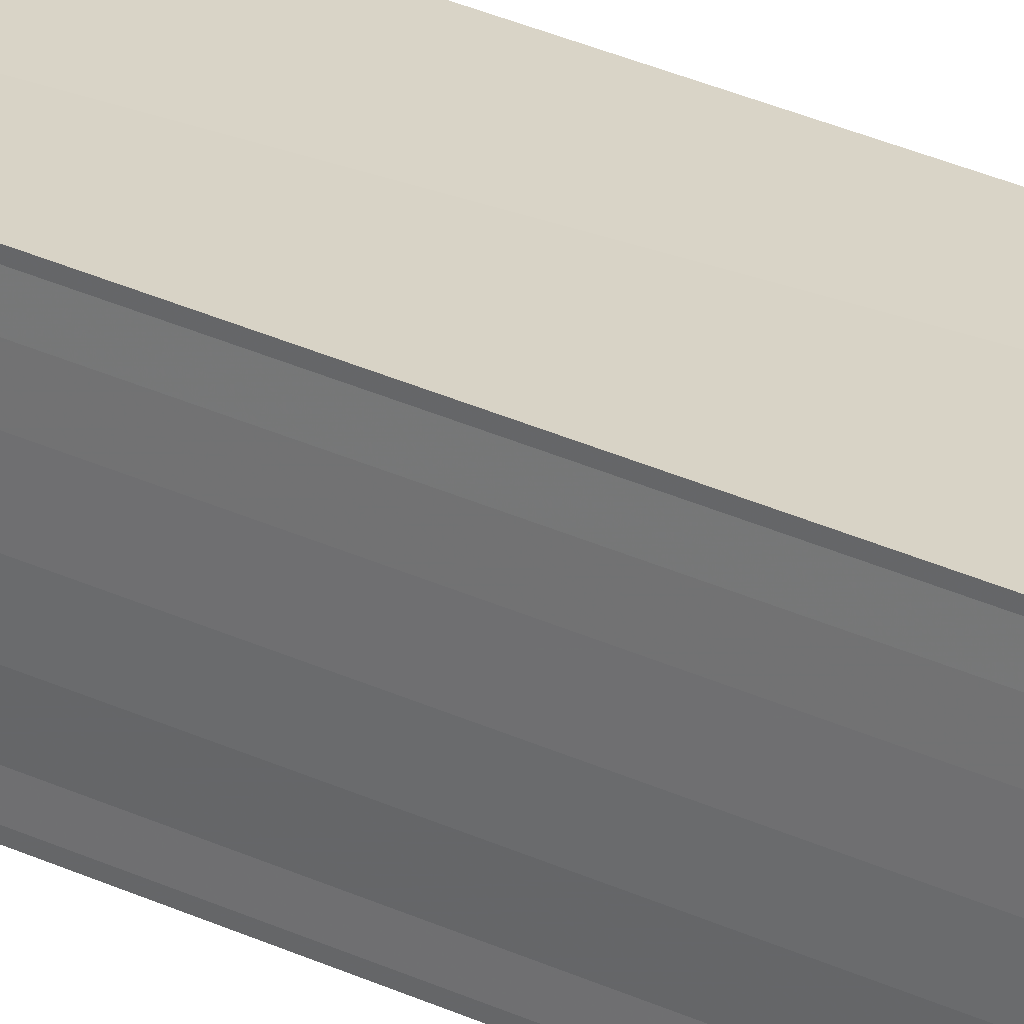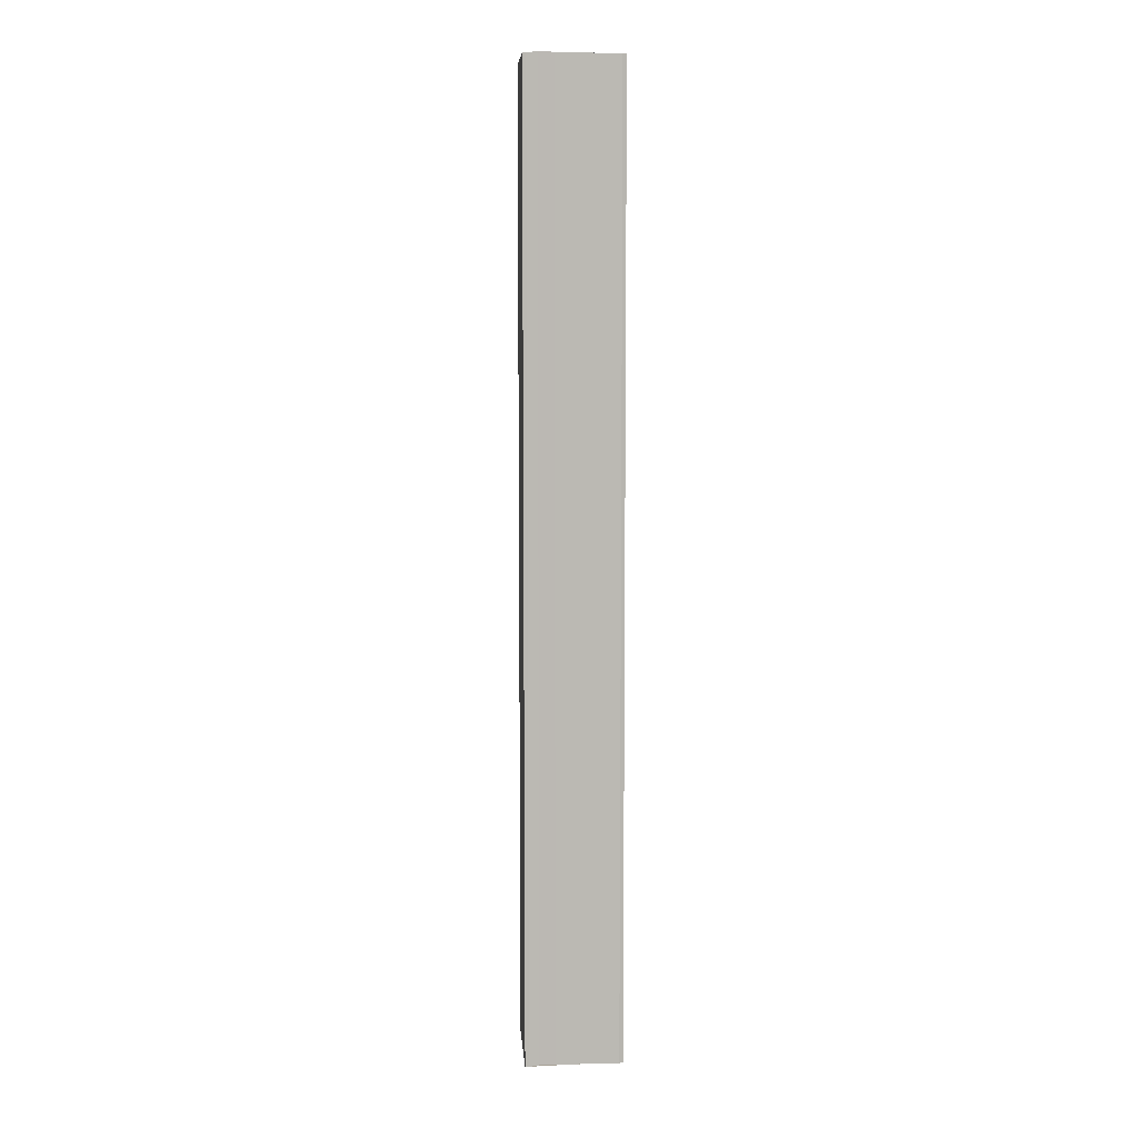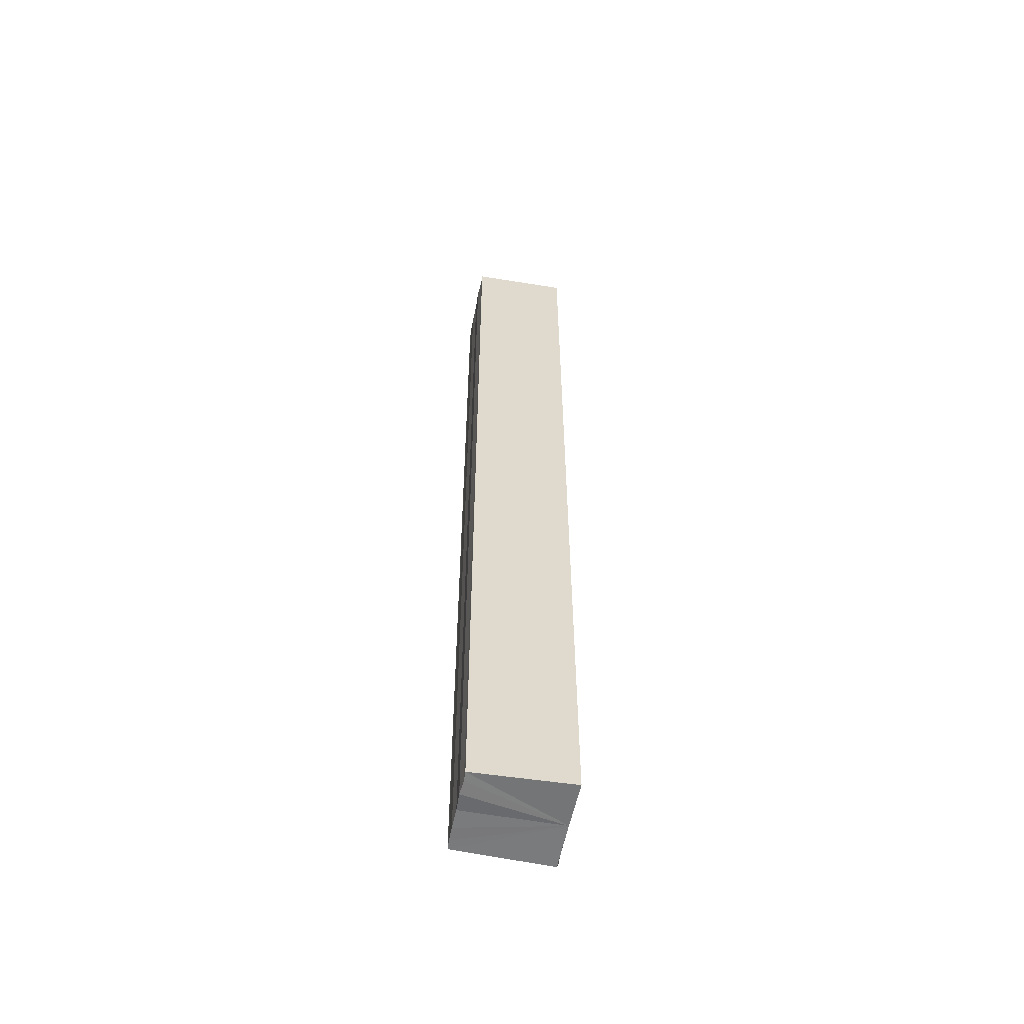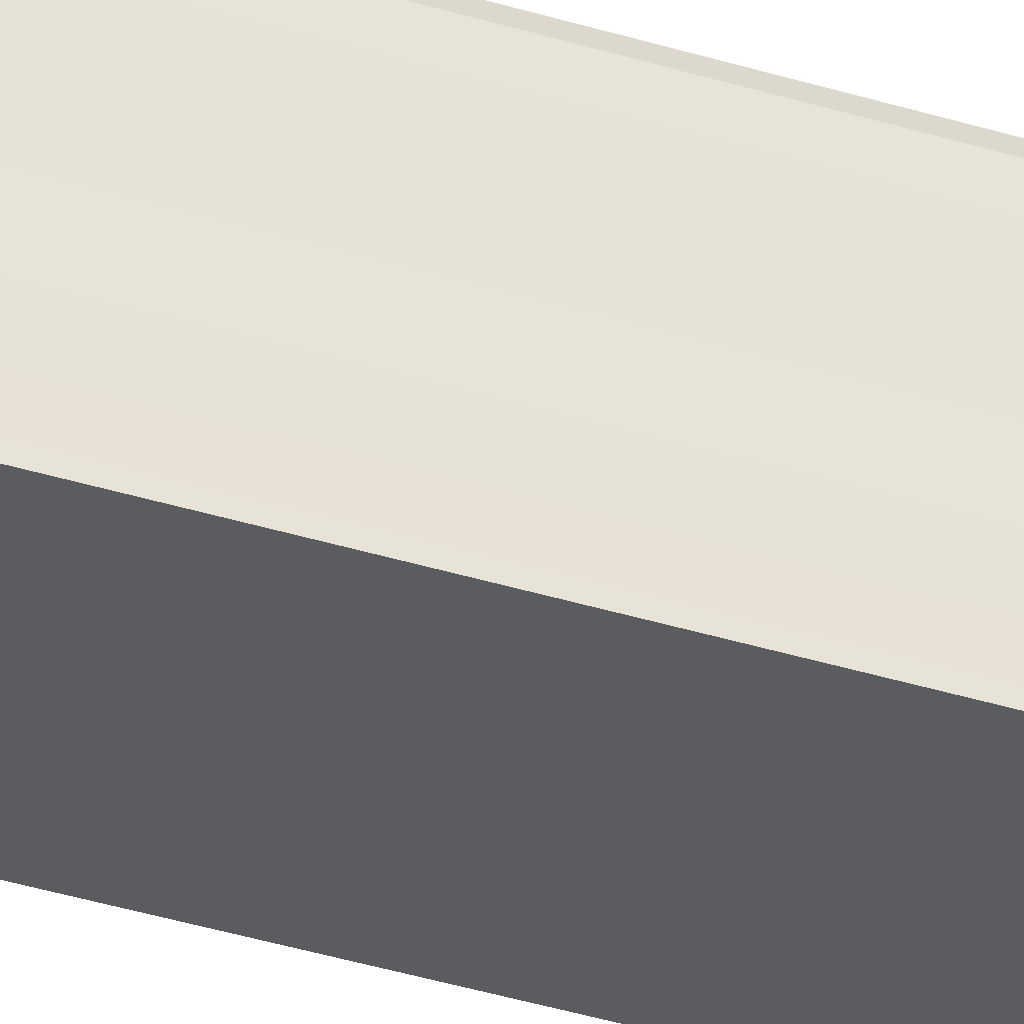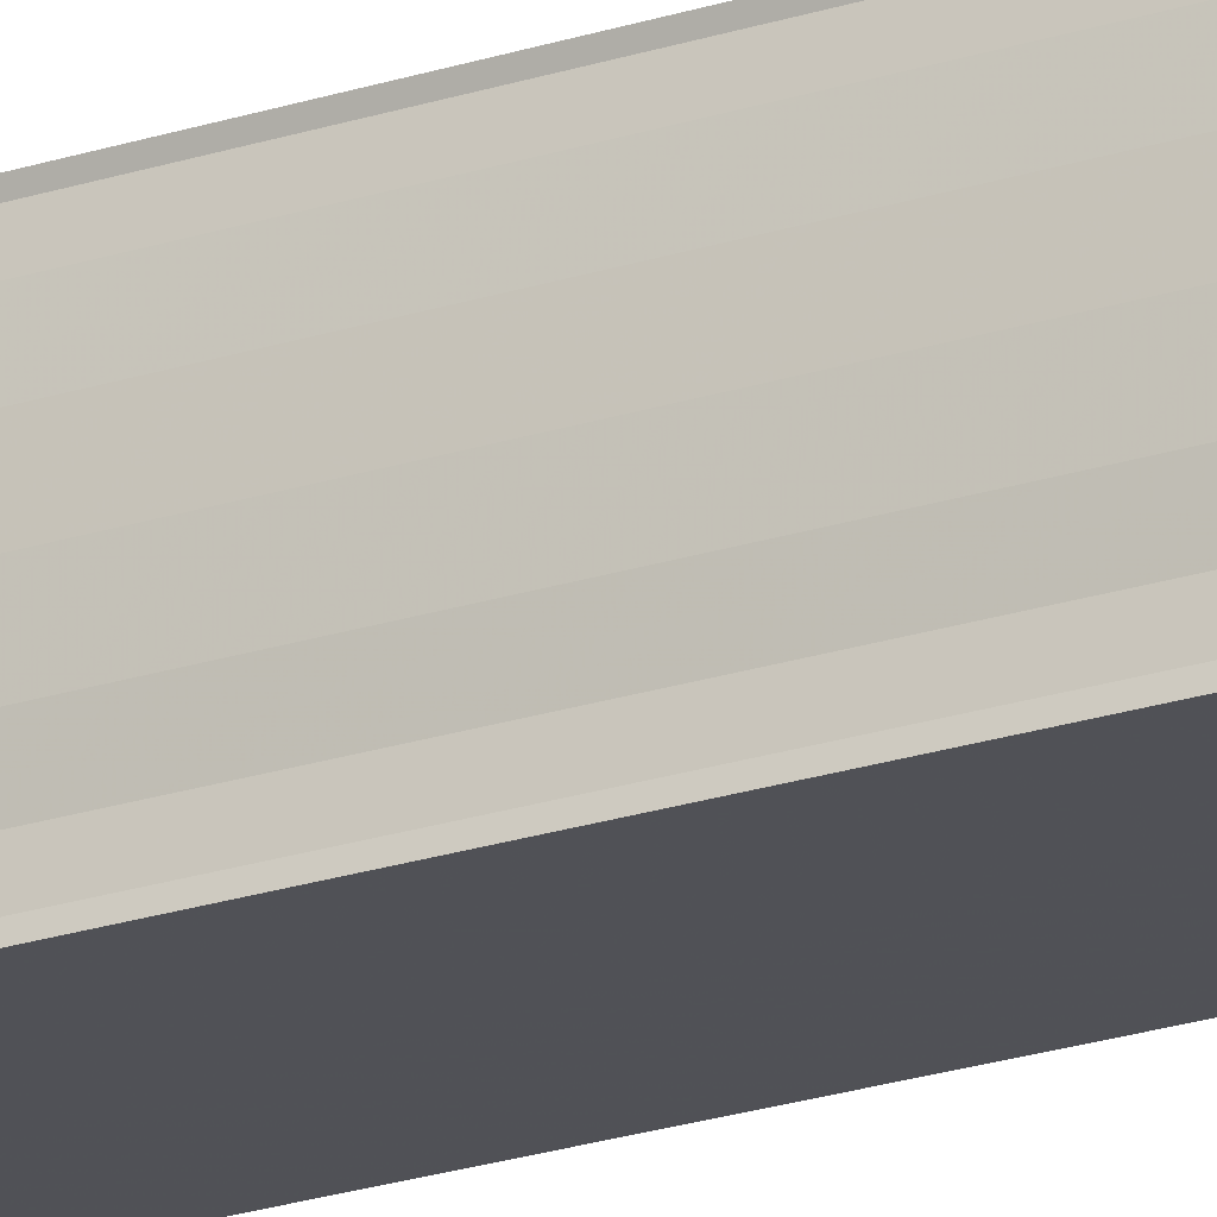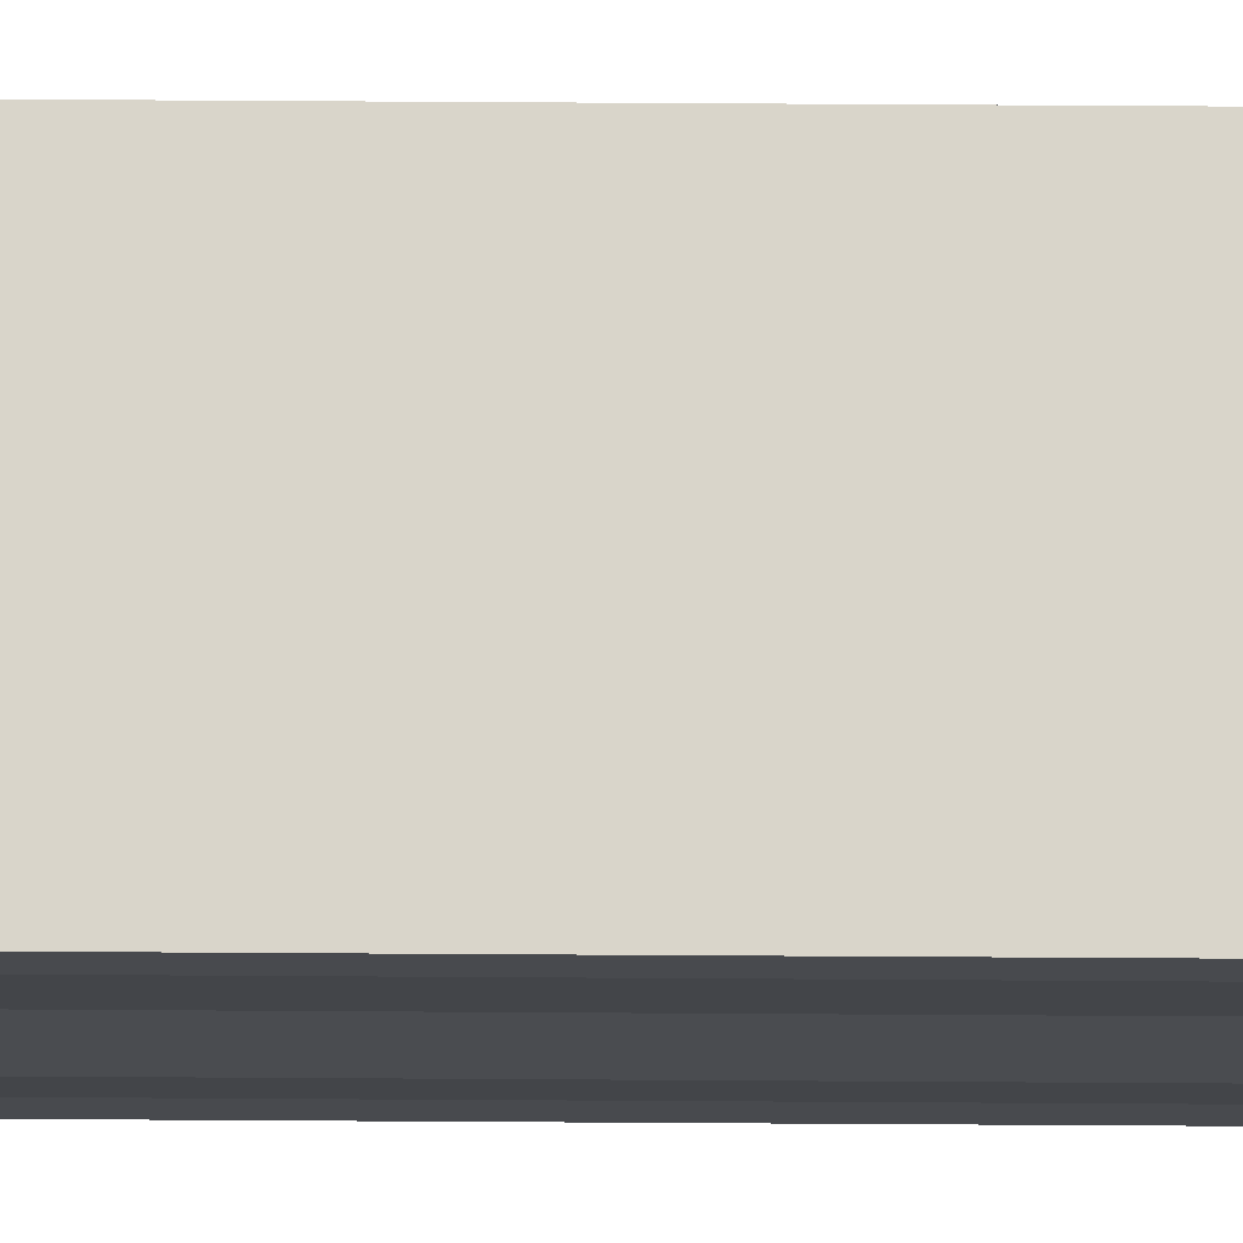
<metadata>
{"format":"obj","ext":"obj","renderer":"f3d","projection":"perspective","resolution":1024,"background":"white","views":[{"elev":30.3,"azim":-55.5,"up":"+Z"},{"elev":7.5,"azim":-96.1,"up":"+Y"},{"elev":-57.4,"azim":168.8,"up":"+Y"},{"elev":-35.6,"azim":-112.7,"up":"+Z"},{"elev":-22.5,"azim":-60.4,"up":"+Z"},{"elev":76.9,"azim":-89.6,"up":"+Z"}]}
</metadata>
<code>
o 20393
v 2202 1867 3.884
v 2202 1867 3.882
v 2202 1867 3.884
v 2202 1867 3.882
v 2202 1867 3.881
v 2202 1867 3.881
v 2202 1867 3.88
v 2202 1867 3.88
v 2202 1867 3.879
v 2202 1867 3.879
v 2202 1867 3.879
v 2202 1867 3.88
v 2202 1867 3.881
v 2202 1867 3.882
v 2202 1867 3.884
v 2202 1867 3.886
v 2202 1867 3.888
v 2202 1867 3.889
v 2202 1867 3.889
v 2202 1867 3.886
v 2202 1867 3.88
v 2202 1867 3.879
v 2202 1867 3.88
v 2202 1867 3.879
v 2202 1867 3.88
v 2202 1867 3.881
v 2202 1867 3.882
v 2202 1867 3.884
v 2202 1867 3.886
v 2202 1867 3.888
v 2202 1867 3.889
v 2202 1867 3.889
v 2202 1867 3.886
v 2202 1867 3.888
v 2202 1867 3.888
v 2202 1867 3.889
v 2202 1867 3.889
v 2202 1867 3.889
v 2202 1867 3.889
v 2202 1867 3.889
v 2202 1867 3.889
v 2202 1867 3.889
v 2202 1867 3.889
v 2202 1867 3.889
v 2202 1867 3.888
v 2202 1867 3.889
v 2202 1867 3.886
v 2202 1867 3.888
v 2202 1867 3.884
v 2202 1867 3.886
v 2202 1867 3.882
v 2202 1867 3.884
v 2202 1867 3.881
v 2202 1867 3.882
v 2202 1867 3.88
v 2202 1867 3.881
v 2202 1867 3.88
v 2202 1867 3.881
v 2202 1867 3.882
v 2202 1867 3.881
v 2202 1867 3.884
v 2202 1867 3.882
v 2202 1867 3.886
v 2202 1867 3.884
v 2202 1867 3.888
v 2202 1867 3.886
v 2202 1867 3.889
v 2202 1867 3.888
f 1 2 3
f 3 2 4
f 2 5 4
f 4 5 6
f 5 7 6
f 6 7 8
f 7 9 8
f 8 10 11
f 3 11 12
f 3 12 13
f 3 13 14
f 3 14 15
f 3 15 16
f 3 16 17
f 3 17 18
f 3 18 19
f 20 1 3
f 1 21 10
f 22 21 23
f 24 25 22
f 1 26 21
f 1 27 26
f 1 28 27
f 1 29 28
f 1 30 29
f 1 31 30
f 1 32 31
f 33 1 20
f 34 33 20
f 35 33 34
f 36 35 34
f 37 35 36
f 38 37 36
f 39 37 40
f 41 32 42
f 43 44 41
f 45 31 46
f 47 48 45
f 49 50 47
f 51 52 49
f 53 54 51
f 55 56 53
f 57 58 55
f 58 59 60
f 59 61 62
f 61 63 64
f 63 65 66
f 65 67 68

</code>
